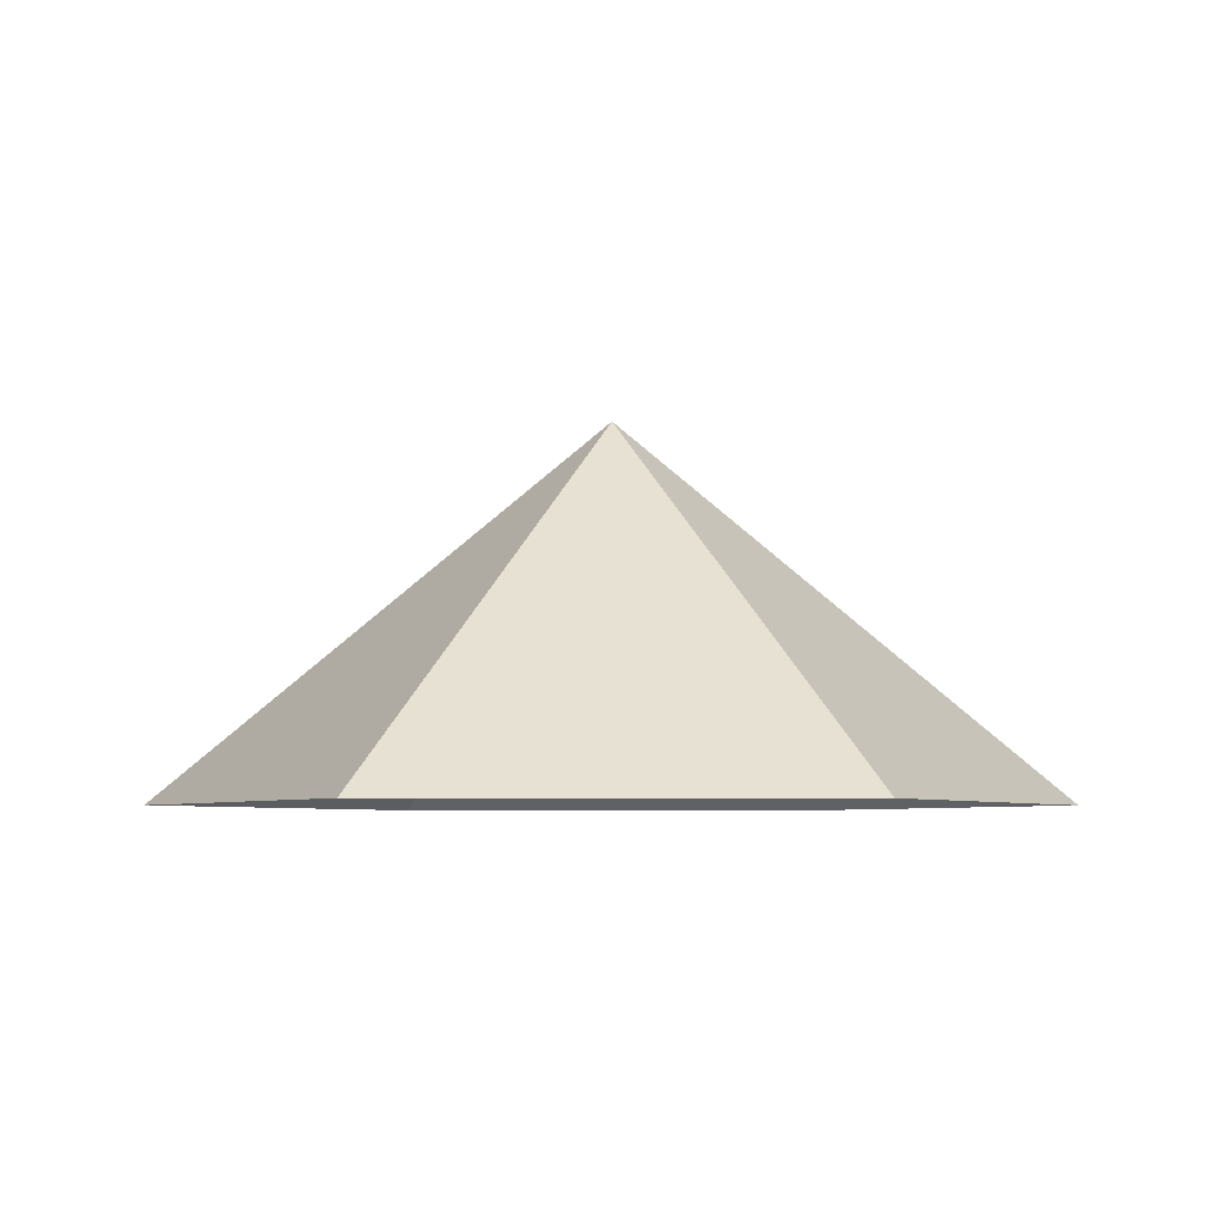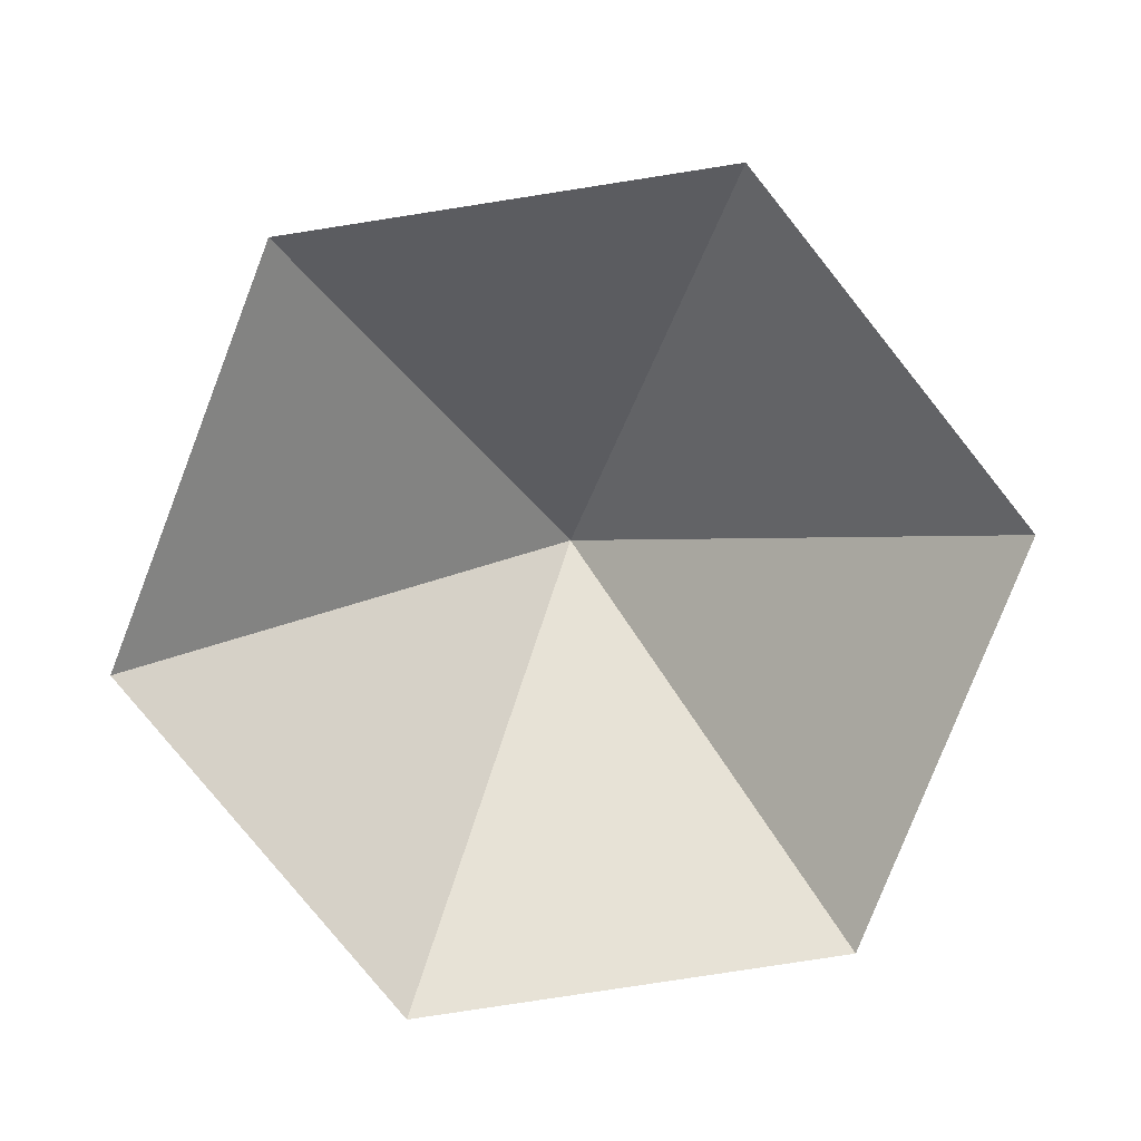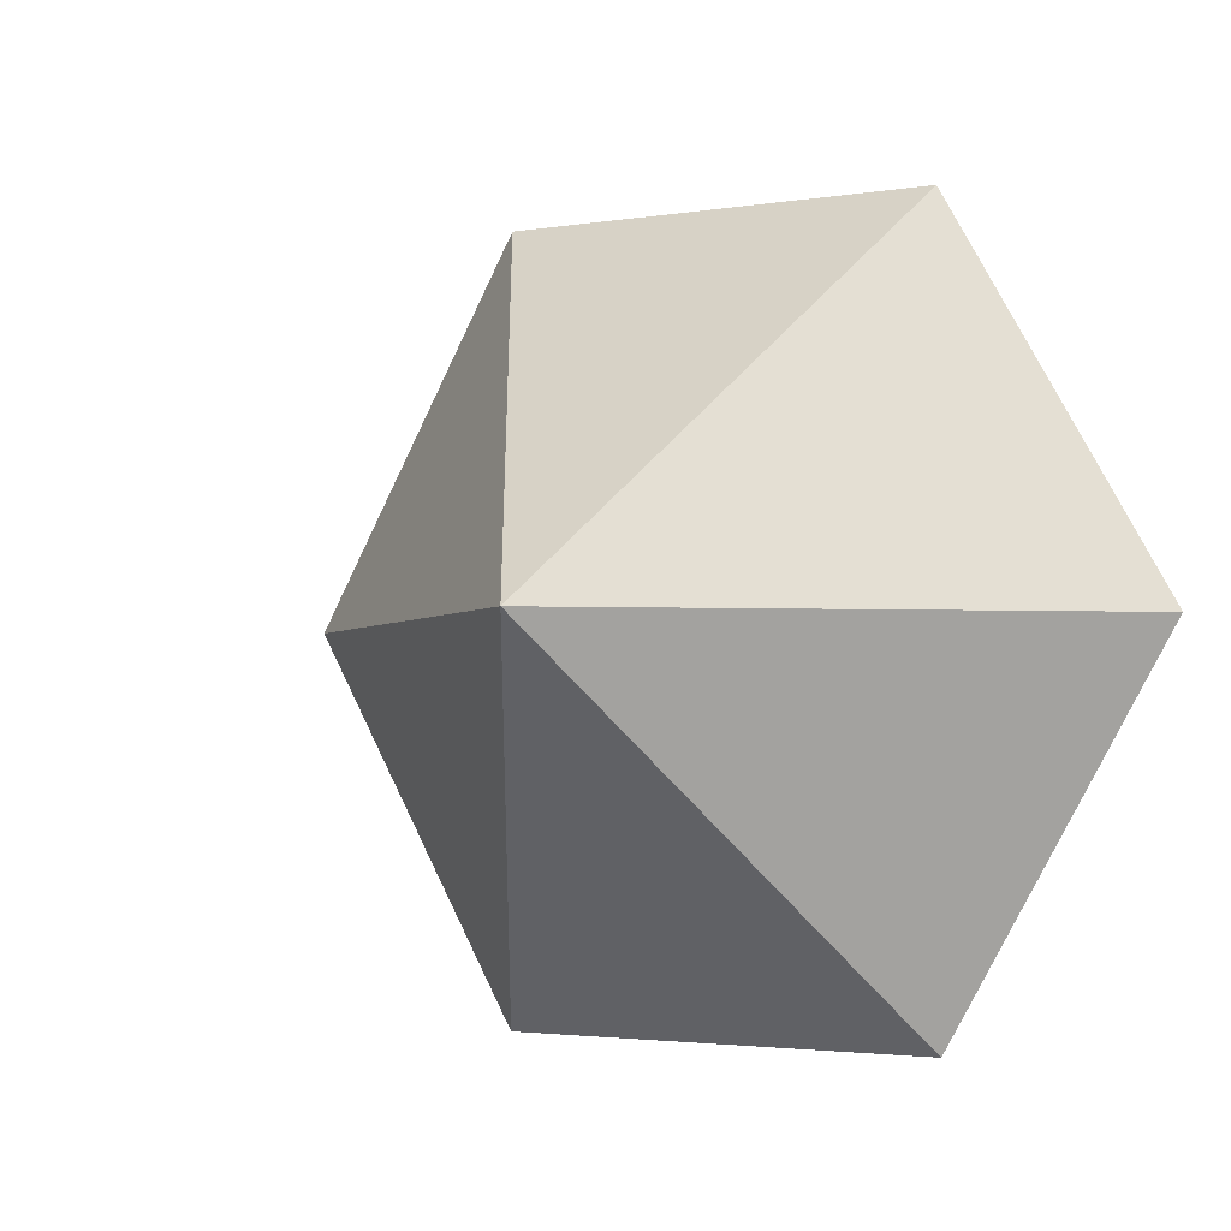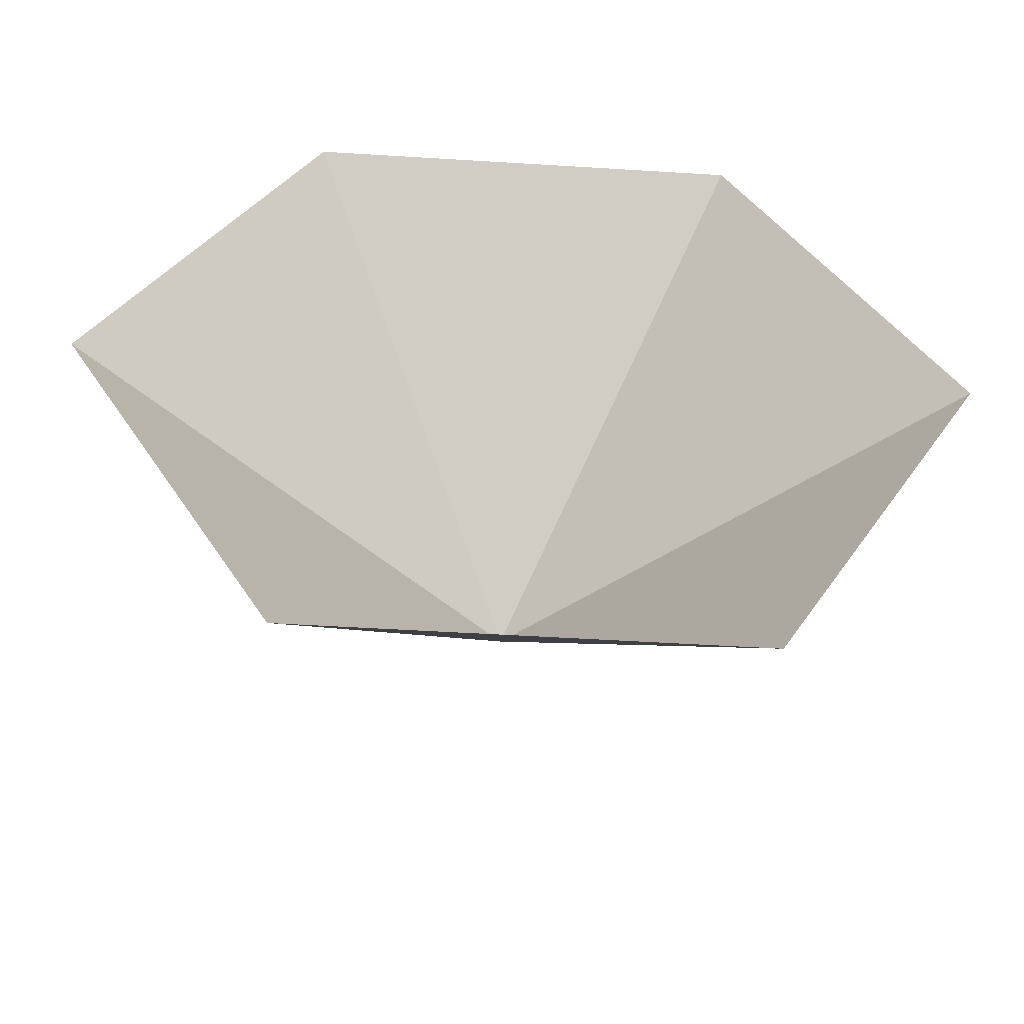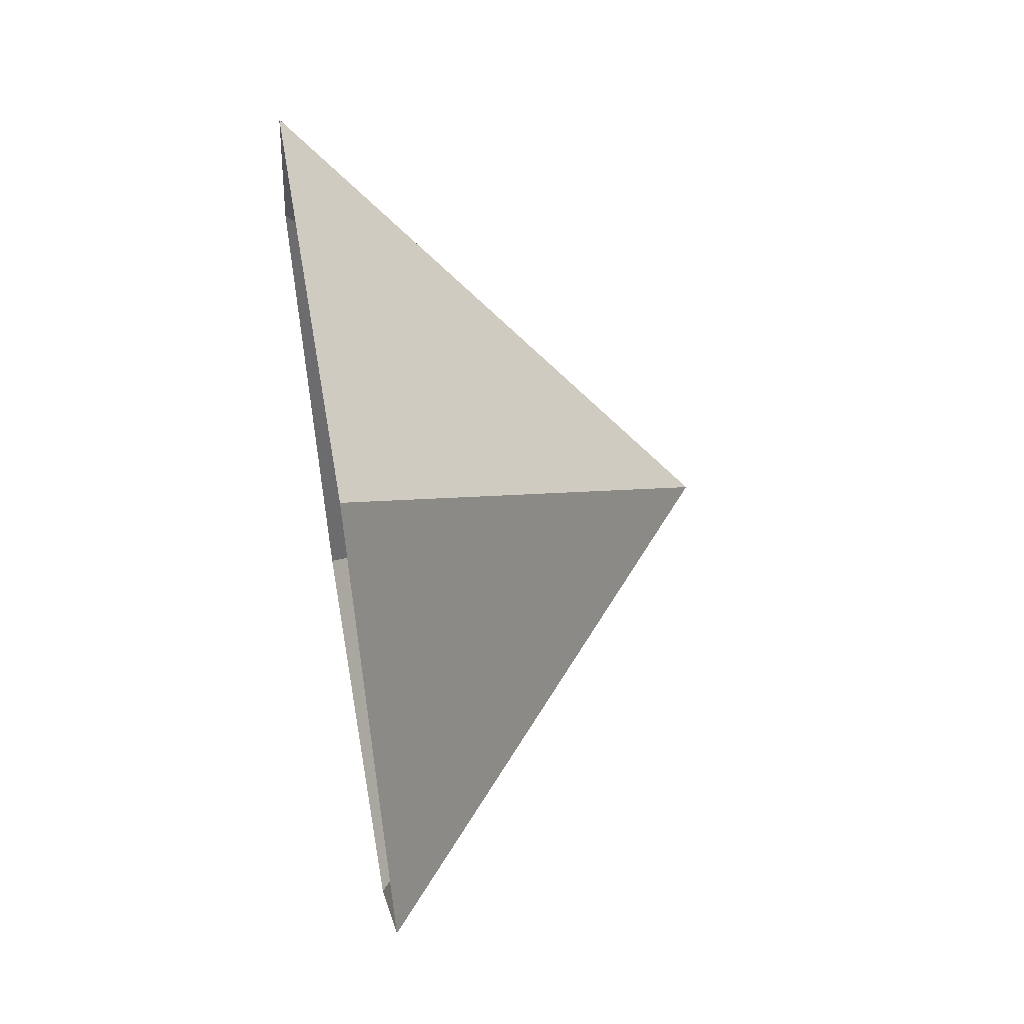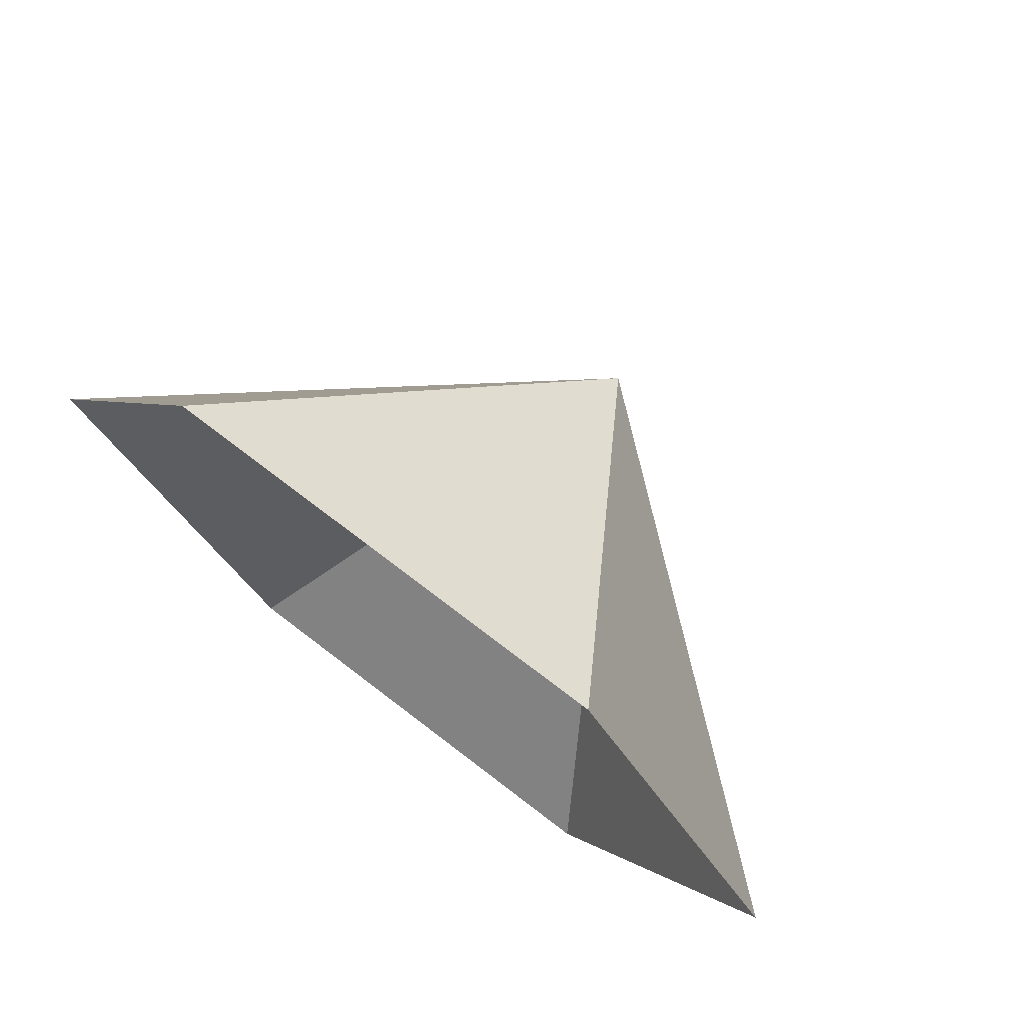
<metadata>
{"format":"obj","ext":"obj","renderer":"f3d","projection":"perspective","resolution":1024,"background":"white","views":[{"elev":-5.3,"azim":119.5,"up":"+Z"},{"elev":-79.6,"azim":-51.2,"up":"+Z"},{"elev":-2.7,"azim":30.1,"up":"+Y"},{"elev":-50.0,"azim":176.1,"up":"+Y"},{"elev":56.0,"azim":-99.8,"up":"+Y"},{"elev":74.3,"azim":-142.6,"up":"+Y"}]}
</metadata>
<code>
v 0 0 0
v 4.29 0 0
v 6.435 3.715 0
v 4.29 7.431 0
v 0 7.431 0
v -2.145 3.715 0
v 2.145 3.715 3.565
f 1 2 7
f 2 3 7
f 3 4 7
f 4 5 7
f 5 6 7
f 6 1 7

</code>
